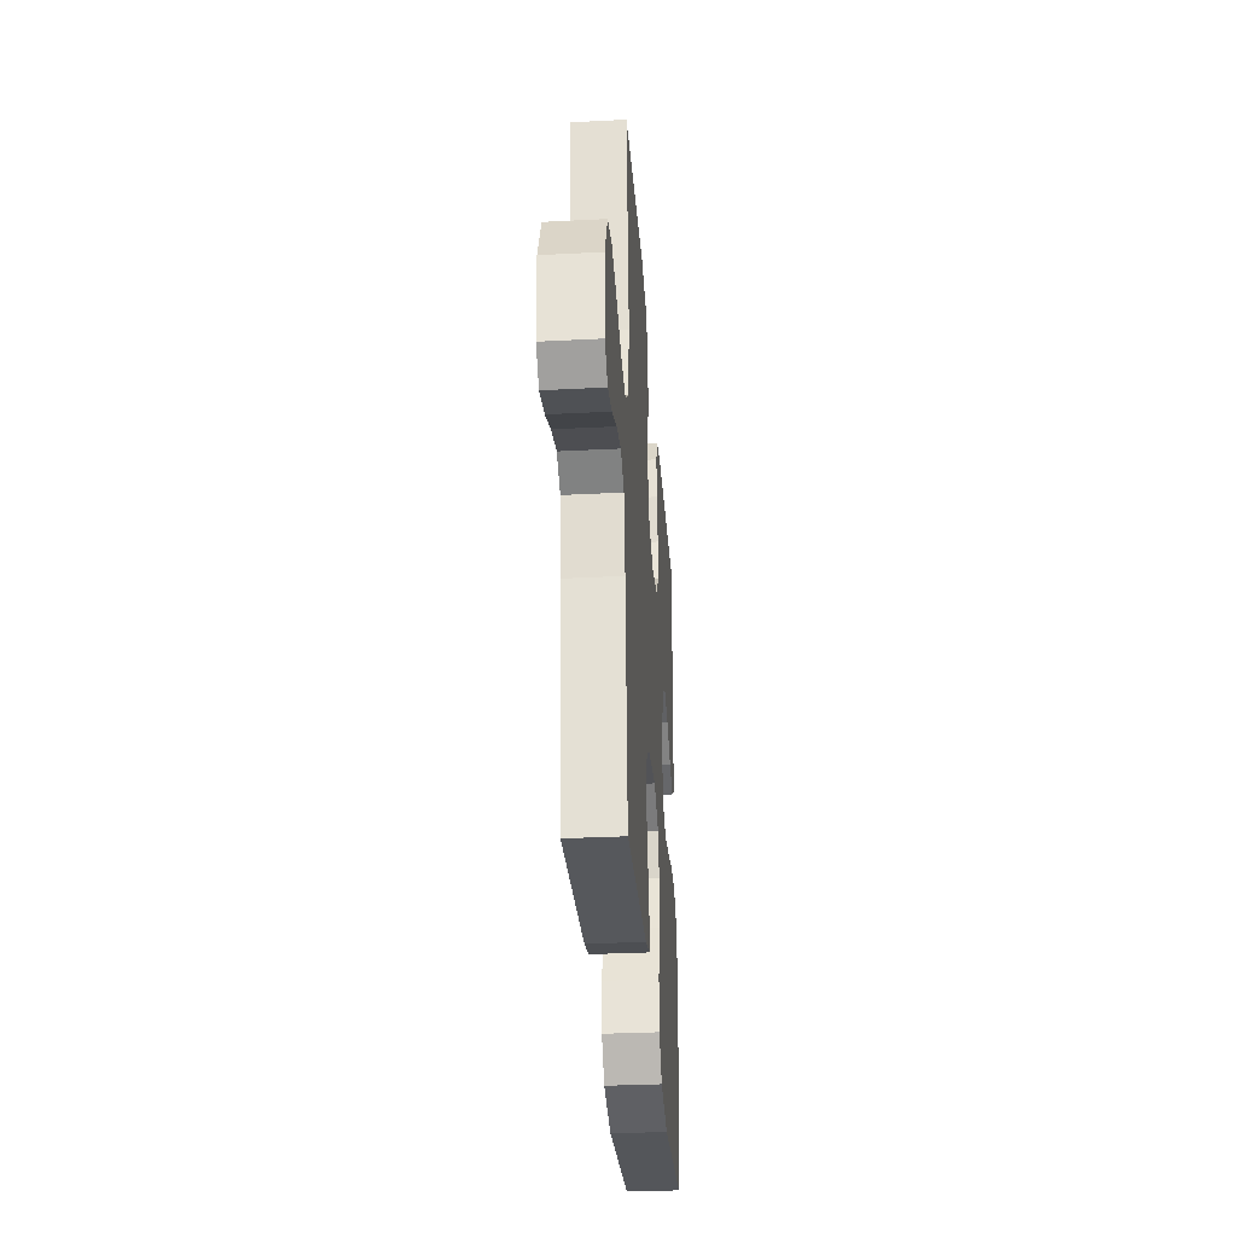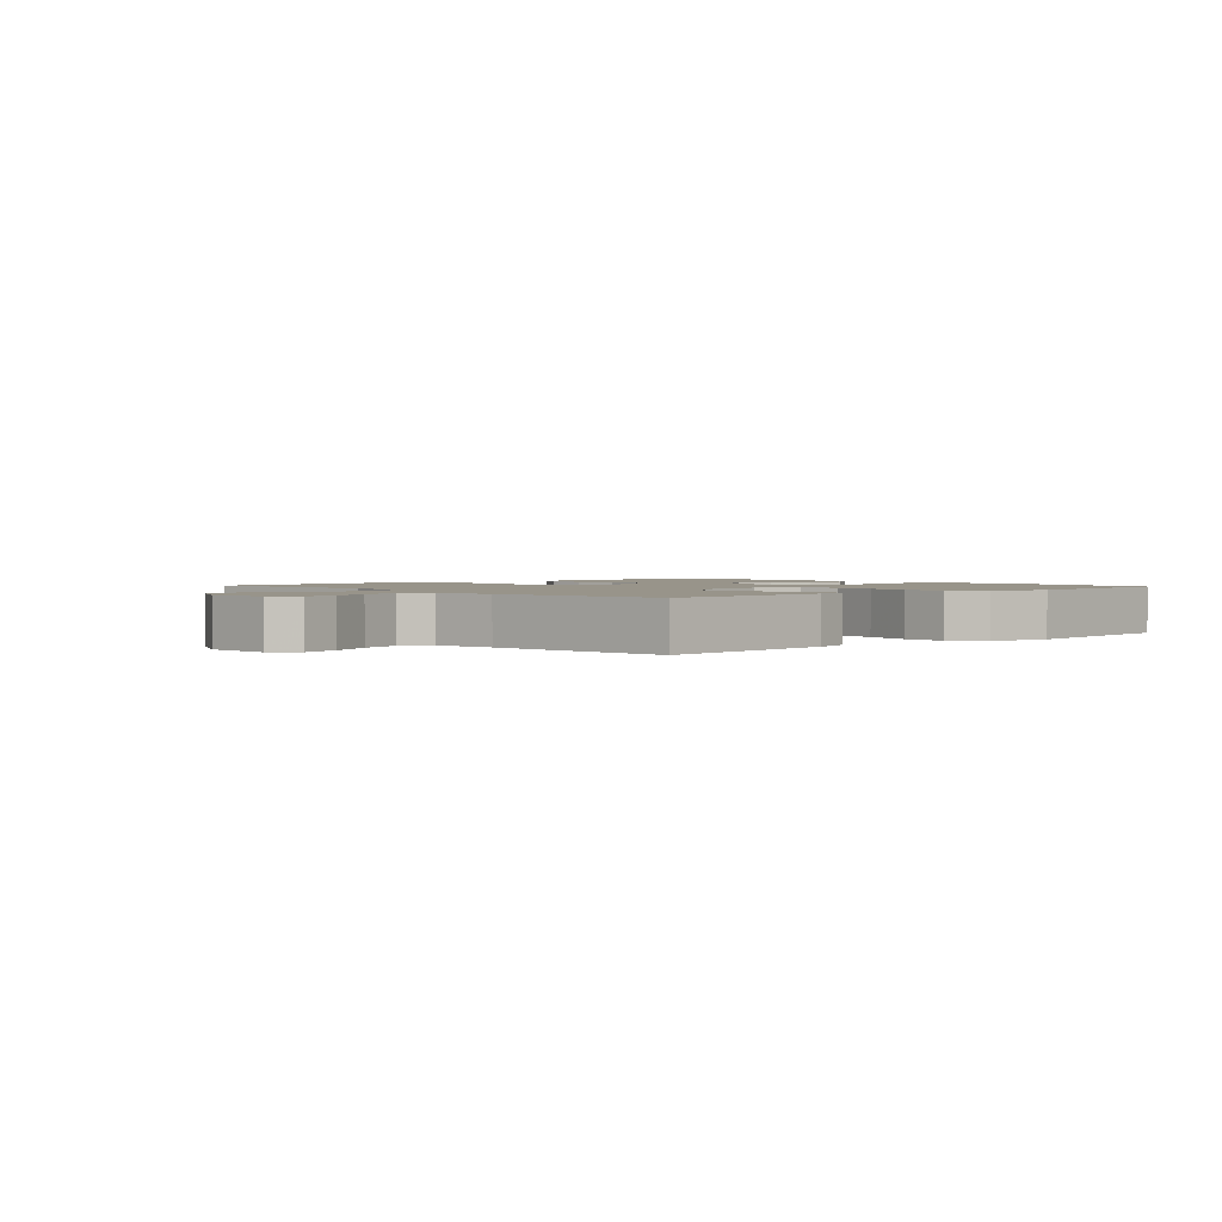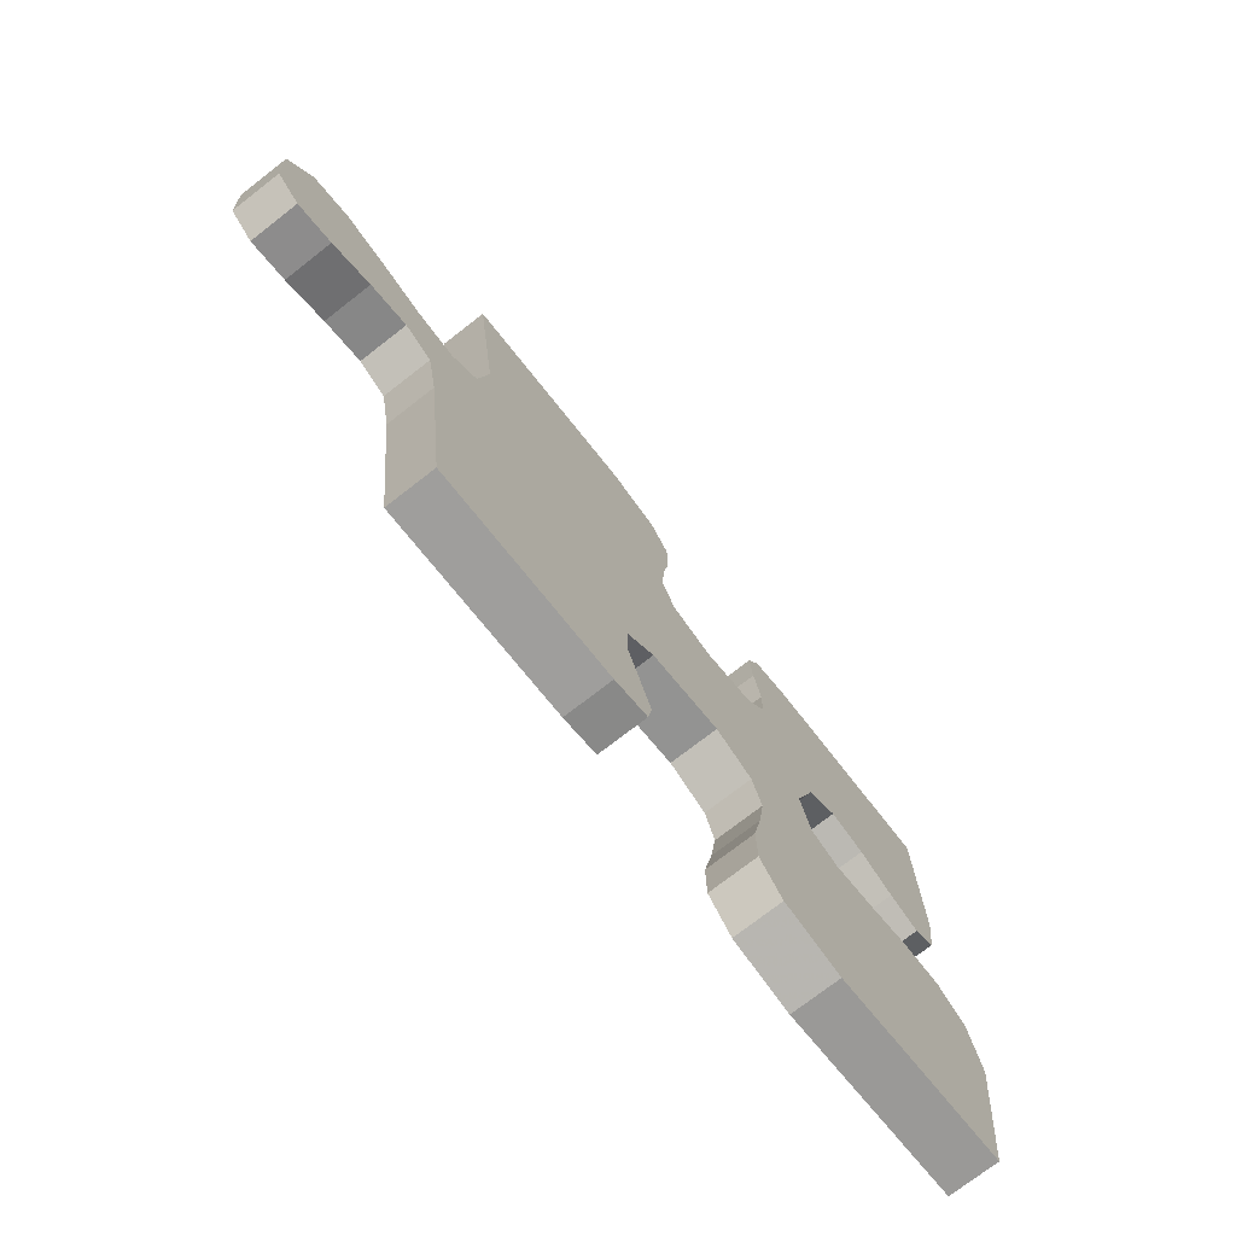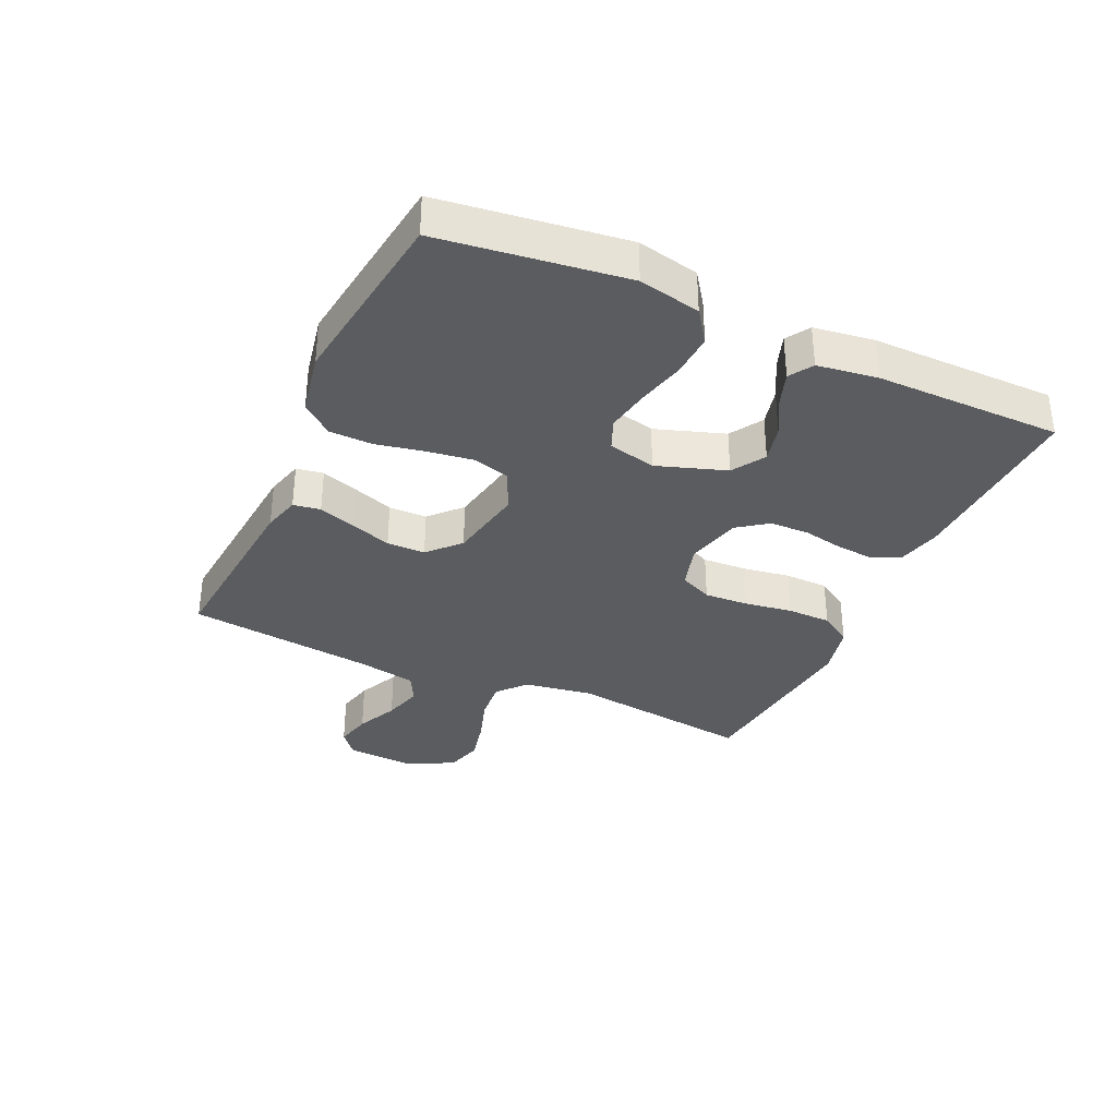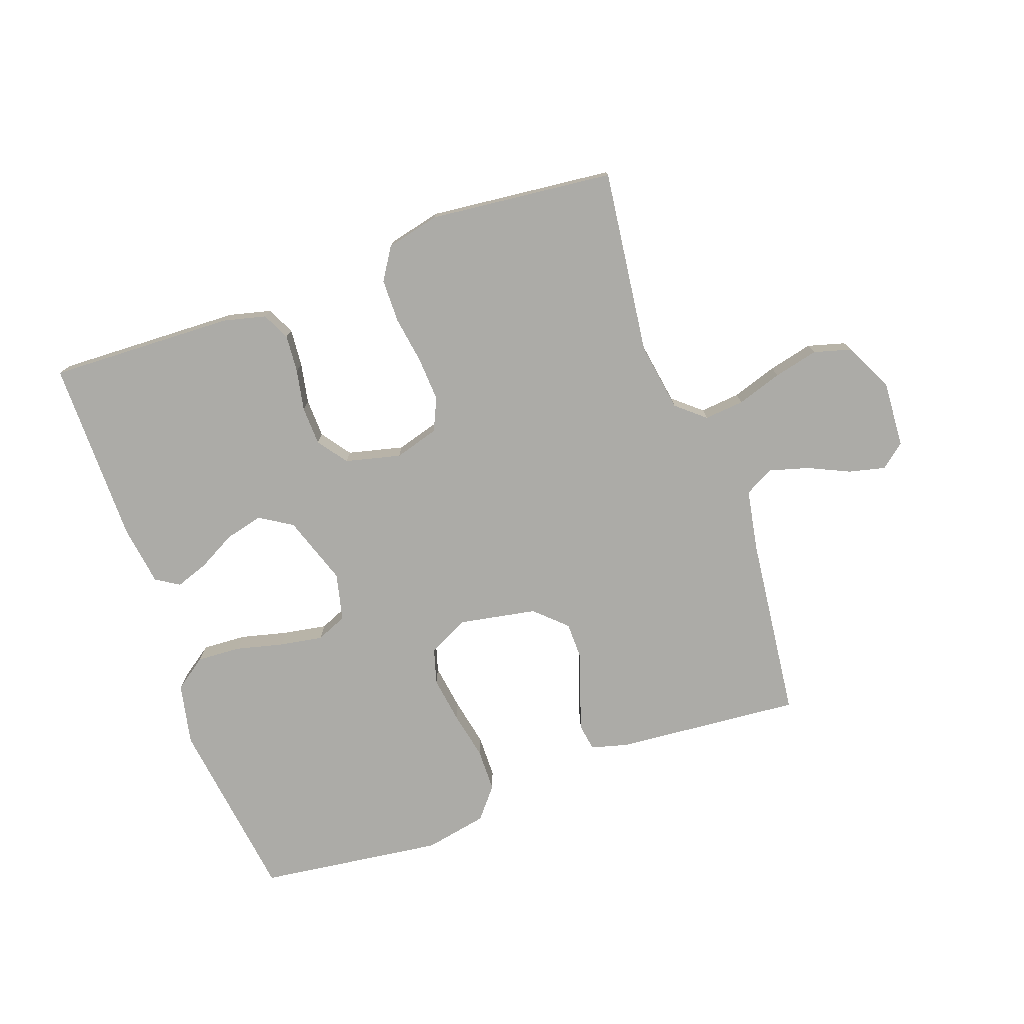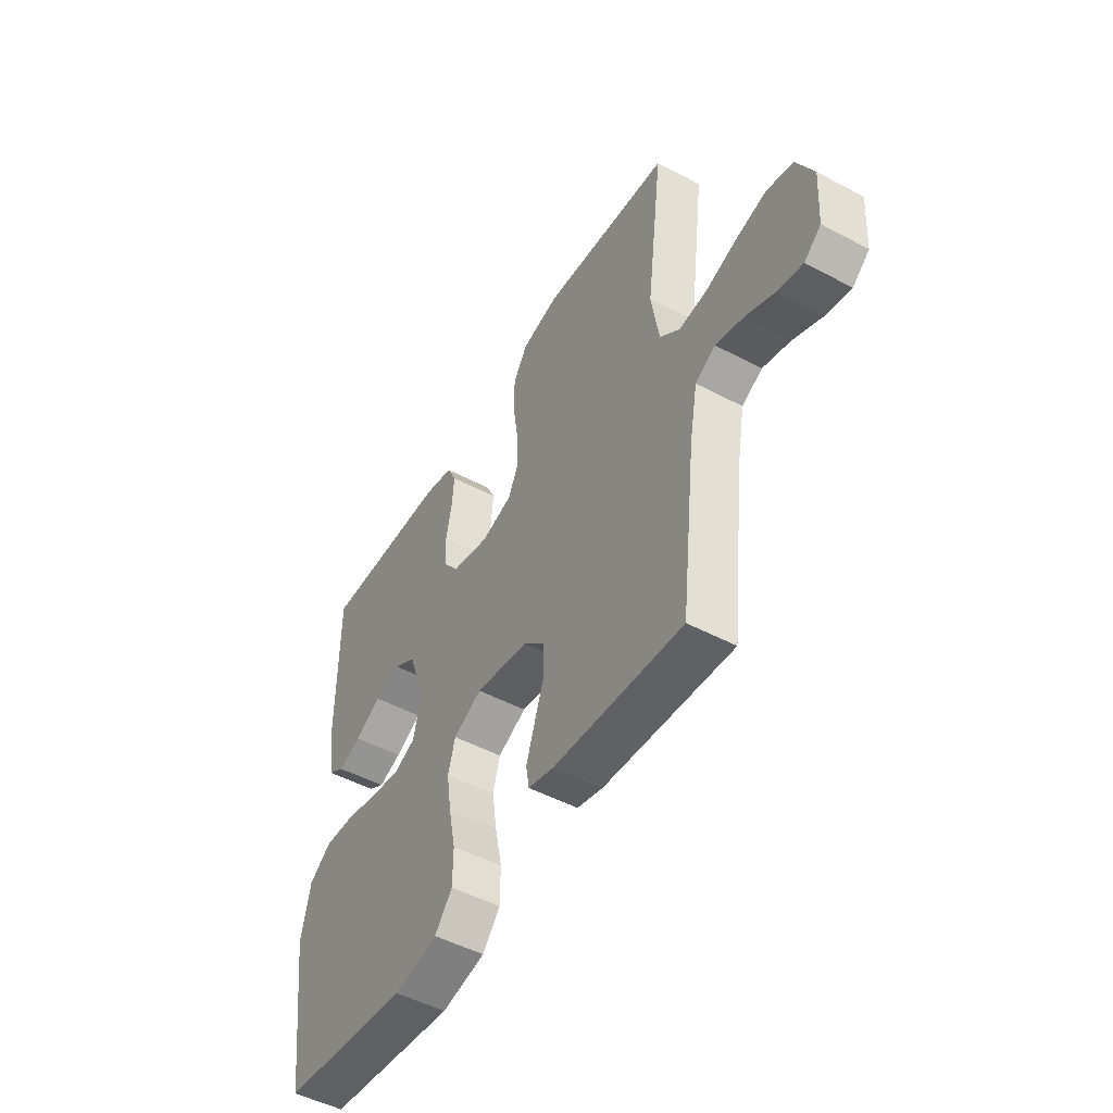
<metadata>
{"format":"obj","ext":"obj","renderer":"f3d","projection":"perspective","resolution":1024,"background":"white","views":[{"elev":-32.9,"azim":94.1,"up":"+Z"},{"elev":1.8,"azim":137.9,"up":"+Y"},{"elev":-74.5,"azim":127.8,"up":"+Z"},{"elev":-34.4,"azim":-114.7,"up":"+Y"},{"elev":-76.2,"azim":19.7,"up":"+Y"},{"elev":-49.7,"azim":59.7,"up":"+Z"}]}
</metadata>
<code>
v -0.5 0.07 -0.5
v -0.54 0.07 -0.2
v -0.519 0.07 -0.1
v -0.467 0.07 -0.063
v -0.396 0.07 -0.067
v -0.319 0.07 -0.086
v -0.249 0.07 -0.098
v -0.199 0.07 -0.077
v -0.181 0.07 0
v -0.219 0.07 0.112
v -0.272 0.07 0.145
v -0.333 0.07 0.13
v -0.394 0.07 0.097
v -0.448 0.07 0.078
v -0.486 0.07 0.102
v -0.5 0.07 0.2
v -0.5 0.07 0.5
v -0.2 0.07 0.489
v -0.131 0.07 0.472
v -0.109 0.07 0.427
v -0.114 0.07 0.366
v -0.127 0.07 0.299
v -0.125 0.07 0.236
v -0.09 0.07 0.188
v 0 0.07 0.166
v 0.072 0.07 0.187
v 0.096 0.07 0.24
v 0.092 0.07 0.312
v 0.08 0.07 0.389
v 0.081 0.07 0.46
v 0.114 0.07 0.512
v 0.2 0.07 0.532
v 0.5 0.07 0.5
v 0.462 0.07 0.2
v 0.48 0.07 0.088
v 0.526 0.07 0.049
v 0.591 0.07 0.055
v 0.664 0.07 0.079
v 0.736 0.07 0.096
v 0.797 0.07 0.079
v 0.836 0.07 0
v 0.829 0.07 -0.108
v 0.79 0.07 -0.14
v 0.731 0.07 -0.126
v 0.664 0.07 -0.095
v 0.6 0.07 -0.077
v 0.553 0.07 -0.102
v 0.535 0.07 -0.2
v 0.5 0.07 -0.5
v 0.2 0.07 -0.474
v 0.14 0.07 -0.458
v 0.133 0.07 -0.414
v 0.153 0.07 -0.354
v 0.176 0.07 -0.288
v 0.175 0.07 -0.226
v 0.125 0.07 -0.179
v 0 0.07 -0.156
v -0.066 0.07 -0.188
v -0.083 0.07 -0.246
v -0.072 0.07 -0.321
v -0.056 0.07 -0.399
v -0.057 0.07 -0.469
v -0.098 0.07 -0.519
v -0.2 0.07 -0.539
v -0.5 0 -0.5
v -0.54 0 -0.2
v -0.519 0 -0.1
v -0.467 0 -0.063
v -0.396 0 -0.067
v -0.319 0 -0.086
v -0.249 0 -0.098
v -0.199 0 -0.077
v -0.181 0 0
v -0.219 0 0.112
v -0.272 0 0.145
v -0.333 0 0.13
v -0.394 0 0.097
v -0.448 0 0.078
v -0.486 0 0.102
v -0.5 0 0.2
v -0.5 0 0.5
v -0.2 0 0.489
v -0.131 0 0.472
v -0.109 0 0.427
v -0.114 0 0.366
v -0.127 0 0.299
v -0.125 0 0.236
v -0.09 0 0.188
v 0 0 0.166
v 0.072 0 0.187
v 0.096 0 0.24
v 0.092 0 0.312
v 0.08 0 0.389
v 0.081 0 0.46
v 0.114 0 0.512
v 0.2 0 0.532
v 0.5 0 0.5
v 0.462 0 0.2
v 0.48 0 0.088
v 0.526 0 0.049
v 0.591 0 0.055
v 0.664 0 0.079
v 0.736 0 0.096
v 0.797 0 0.079
v 0.836 0 0
v 0.829 0 -0.108
v 0.79 0 -0.14
v 0.731 0 -0.126
v 0.664 0 -0.095
v 0.6 0 -0.077
v 0.553 0 -0.102
v 0.535 0 -0.2
v 0.5 0 -0.5
v 0.2 0 -0.474
v 0.14 0 -0.458
v 0.133 0 -0.414
v 0.153 0 -0.354
v 0.176 0 -0.288
v 0.175 0 -0.226
v 0.125 0 -0.179
v 0 0 -0.156
v -0.066 0 -0.188
v -0.083 0 -0.246
v -0.072 0 -0.321
v -0.056 0 -0.399
v -0.057 0 -0.469
v -0.098 0 -0.519
v -0.2 0 -0.539
f 4 5 6
f 3 4 6
f 2 3 6
f 1 2 6
f 64 1 6
f 63 64 6
f 62 63 6
f 61 62 6
f 60 61 6
f 59 60 6 7
f 58 59 7 8
f 57 58 8 9
f 56 57 9 10
f 52 53 54
f 51 52 54
f 50 51 54
f 49 50 54
f 48 49 54
f 47 48 54 55
f 46 47 55 56
f 43 44 45
f 42 43 45
f 41 42 45
f 40 41 45
f 39 40 45
f 38 39 45
f 37 38 45
f 36 37 45 46
f 46 56 10
f 36 46 10
f 35 36 10
f 32 33 34
f 31 32 34
f 30 31 34
f 29 30 34
f 28 29 34
f 27 28 34 35
f 20 21 22
f 19 20 22
f 18 19 22
f 17 18 22
f 16 17 22
f 15 16 22
f 14 15 22
f 13 14 22
f 12 13 22
f 11 12 22 23
f 10 11 23 24
f 26 27 35
f 25 26 35
f 25 35 10
f 10 24 25
f 70 69 68
f 70 68 67
f 70 67 66
f 70 66 65
f 70 65 128
f 70 128 127
f 70 127 126
f 70 126 125
f 70 125 124
f 71 70 124 123
f 72 71 123 122
f 73 72 122 121
f 74 73 121 120
f 118 117 116
f 118 116 115
f 118 115 114
f 118 114 113
f 118 113 112
f 119 118 112 111
f 120 119 111 110
f 109 108 107
f 109 107 106
f 109 106 105
f 109 105 104
f 109 104 103
f 109 103 102
f 109 102 101
f 110 109 101 100
f 74 120 110
f 74 110 100
f 74 100 99
f 98 97 96
f 98 96 95
f 98 95 94
f 98 94 93
f 98 93 92
f 99 98 92 91
f 86 85 84
f 86 84 83
f 86 83 82
f 86 82 81
f 86 81 80
f 86 80 79
f 86 79 78
f 86 78 77
f 86 77 76
f 87 86 76 75
f 88 87 75 74
f 99 91 90
f 99 90 89
f 74 99 89
f 89 88 74
f 1 65 66 2
f 2 66 67 3
f 3 67 68 4
f 4 68 69 5
f 5 69 70 6
f 6 70 71 7
f 7 71 72 8
f 8 72 73 9
f 9 73 74 10
f 10 74 75 11
f 11 75 76 12
f 12 76 77 13
f 13 77 78 14
f 14 78 79 15
f 15 79 80 16
f 16 80 81 17
f 17 81 82 18
f 18 82 83 19
f 19 83 84 20
f 20 84 85 21
f 21 85 86 22
f 22 86 87 23
f 23 87 88 24
f 24 88 89 25
f 25 89 90 26
f 26 90 91 27
f 27 91 92 28
f 28 92 93 29
f 29 93 94 30
f 30 94 95 31
f 31 95 96 32
f 32 96 97 33
f 33 97 98 34
f 34 98 99 35
f 35 99 100 36
f 36 100 101 37
f 37 101 102 38
f 38 102 103 39
f 39 103 104 40
f 40 104 105 41
f 41 105 106 42
f 42 106 107 43
f 43 107 108 44
f 44 108 109 45
f 45 109 110 46
f 46 110 111 47
f 47 111 112 48
f 48 112 113 49
f 49 113 114 50
f 50 114 115 51
f 51 115 116 52
f 52 116 117 53
f 53 117 118 54
f 54 118 119 55
f 55 119 120 56
f 56 120 121 57
f 57 121 122 58
f 58 122 123 59
f 59 123 124 60
f 60 124 125 61
f 61 125 126 62
f 62 126 127 63
f 63 127 128 64
f 64 128 65 1

</code>
